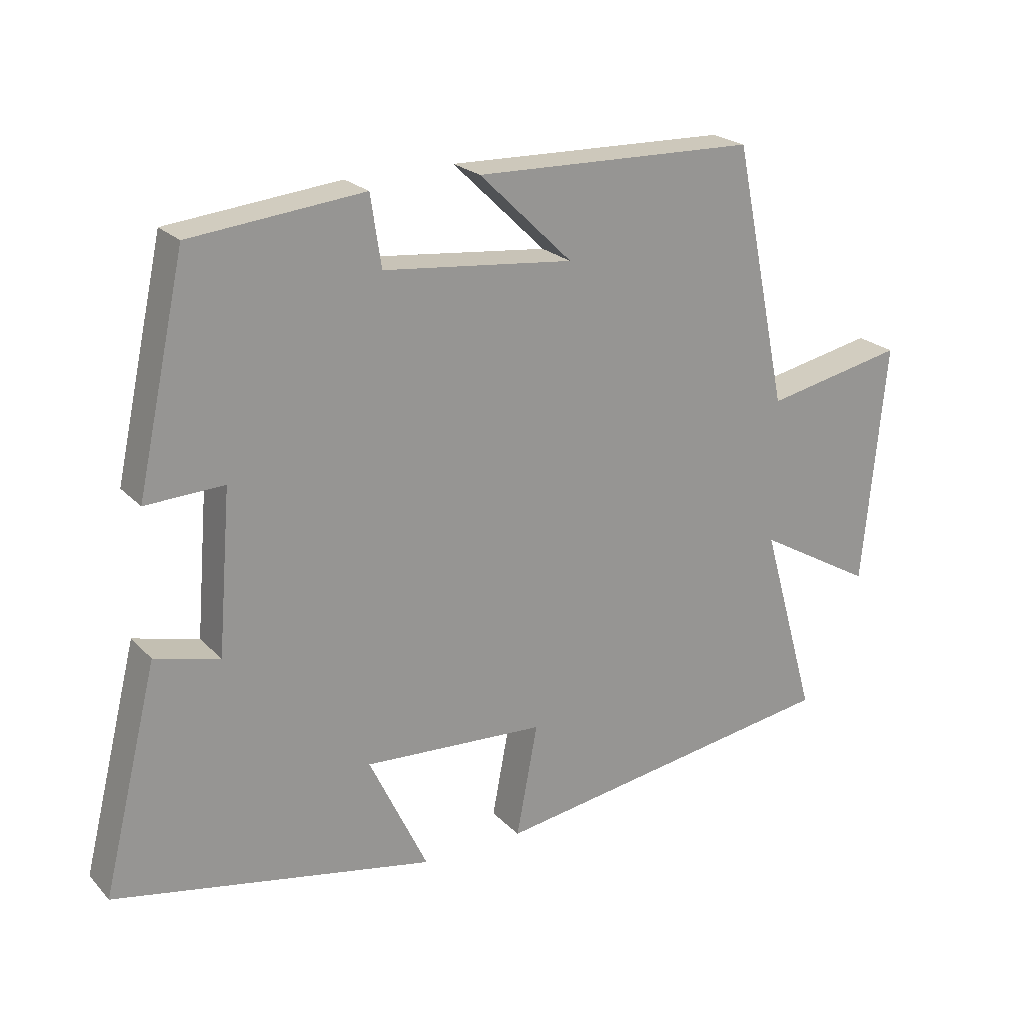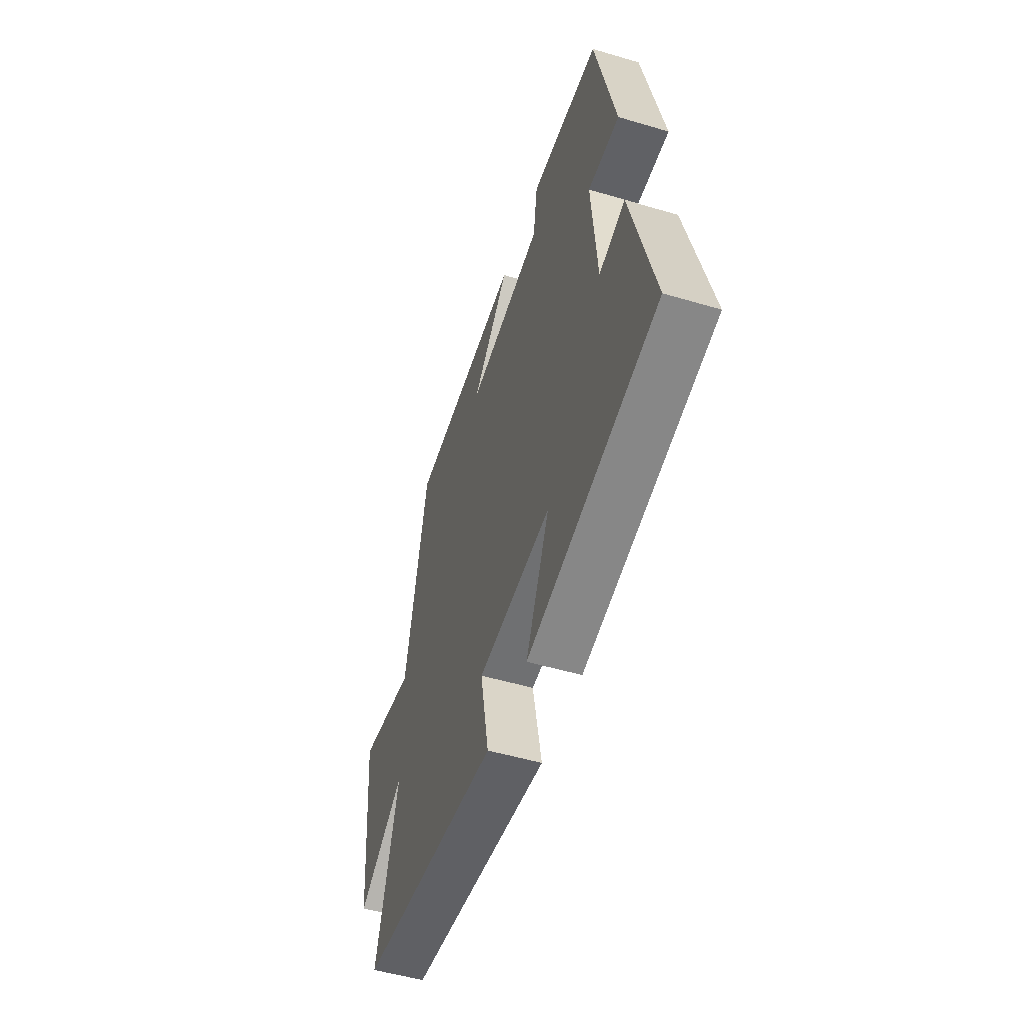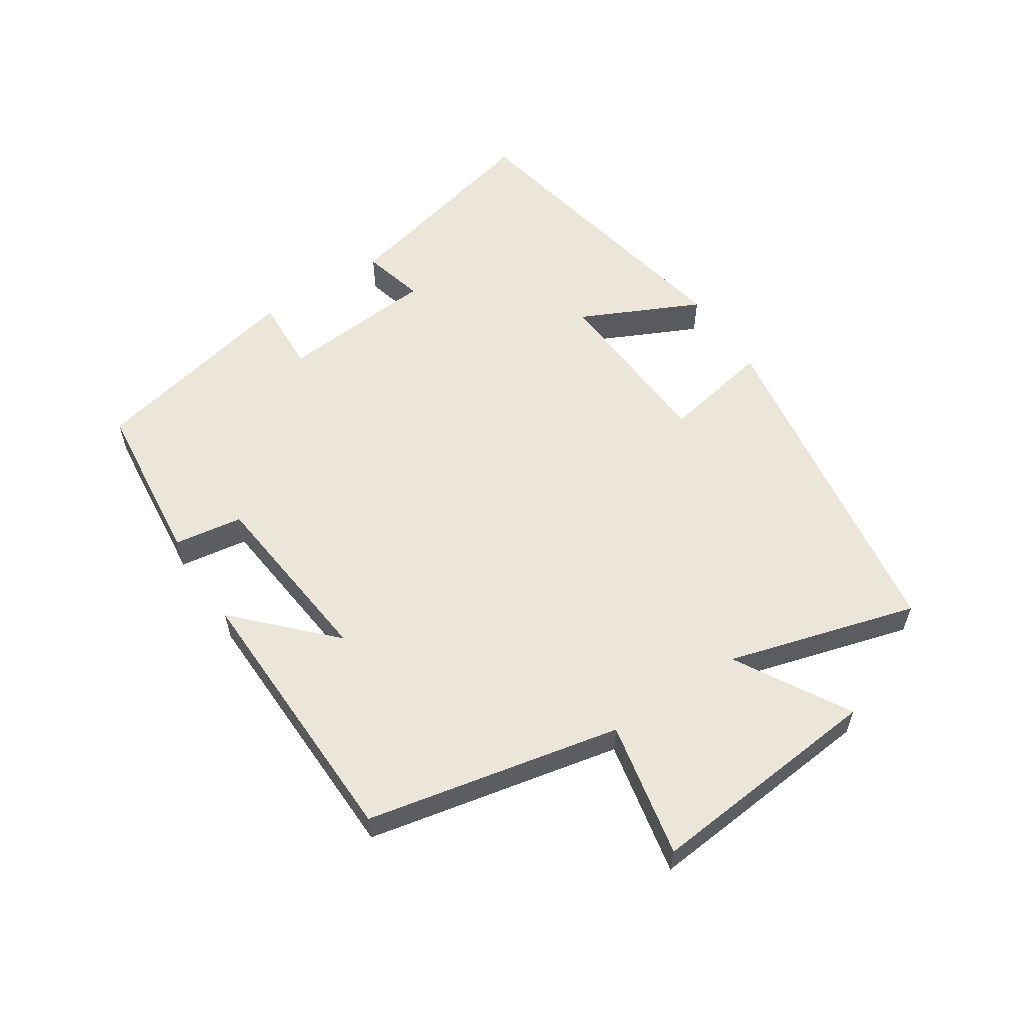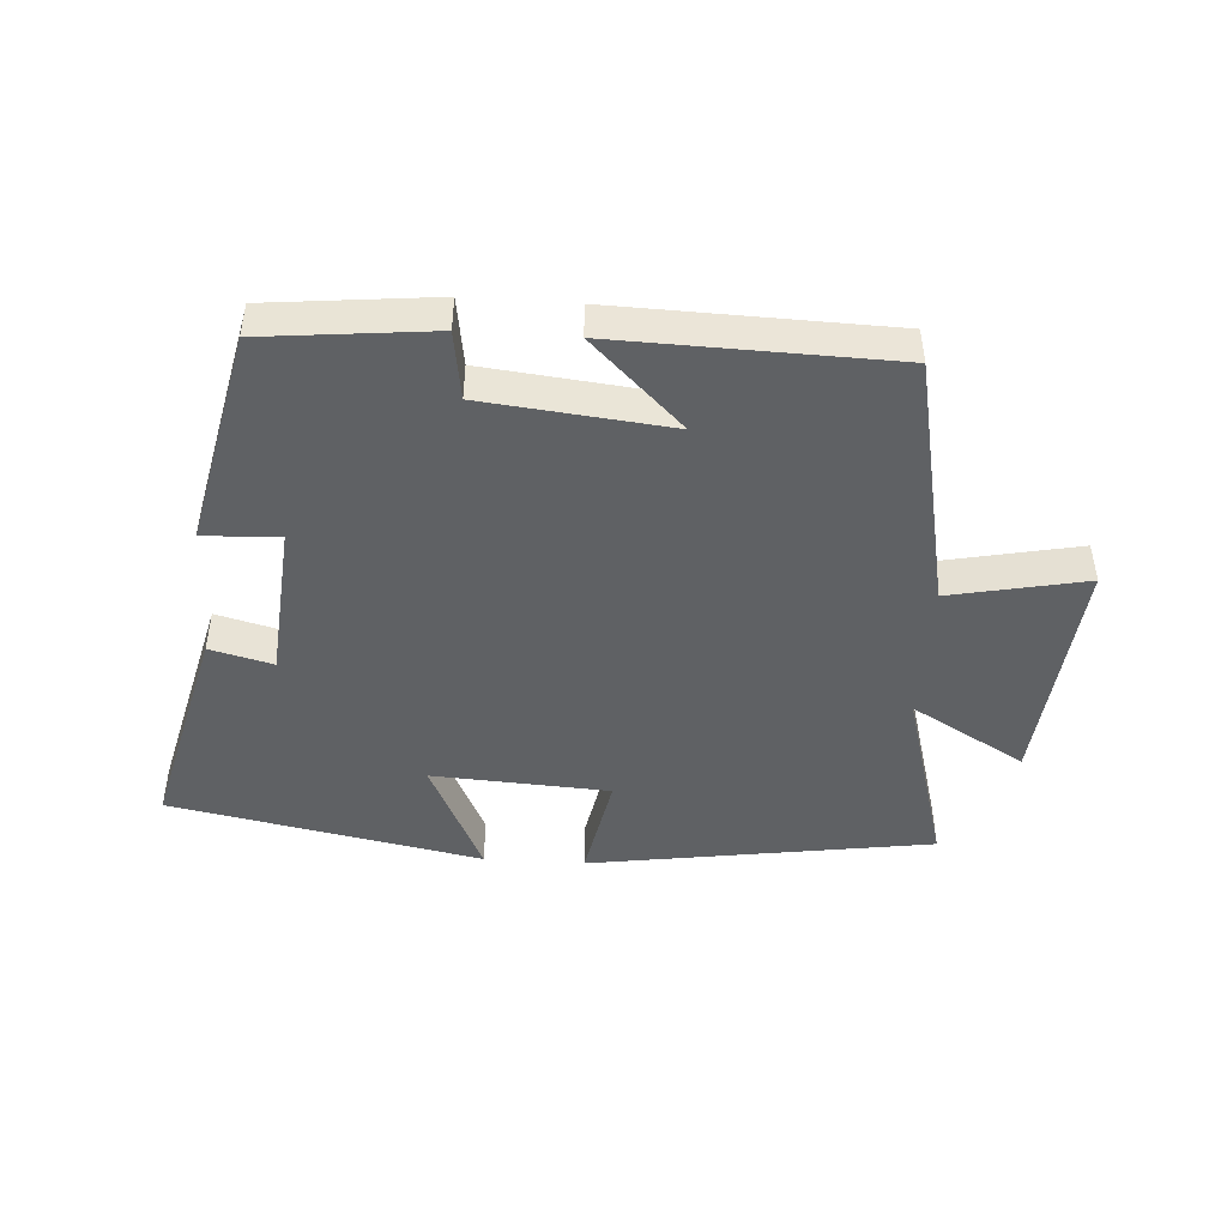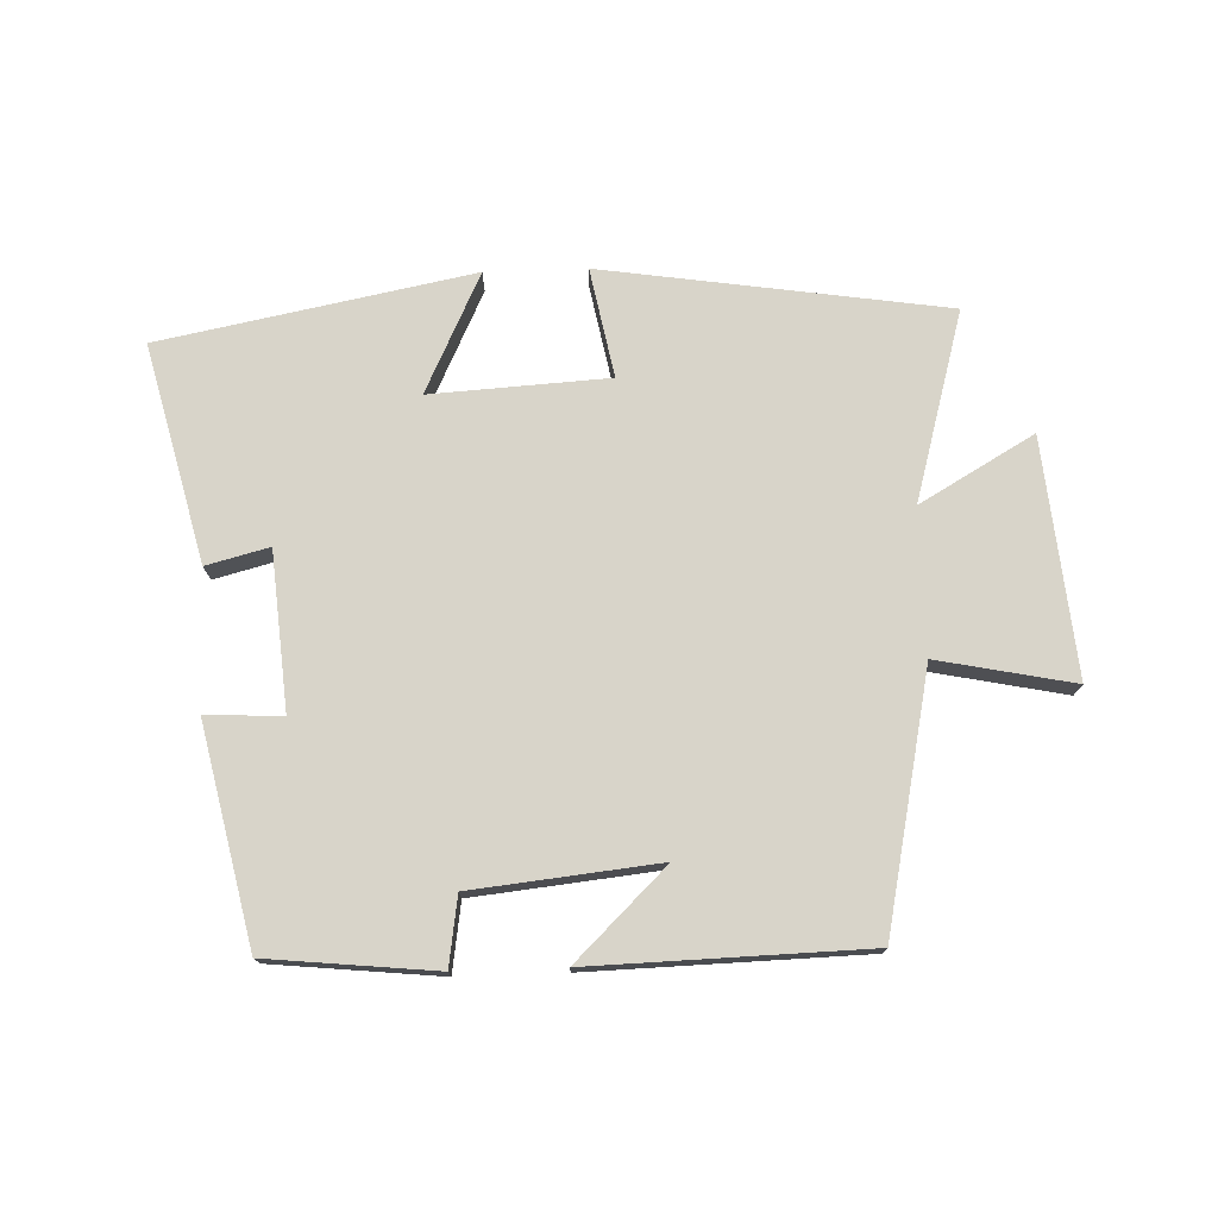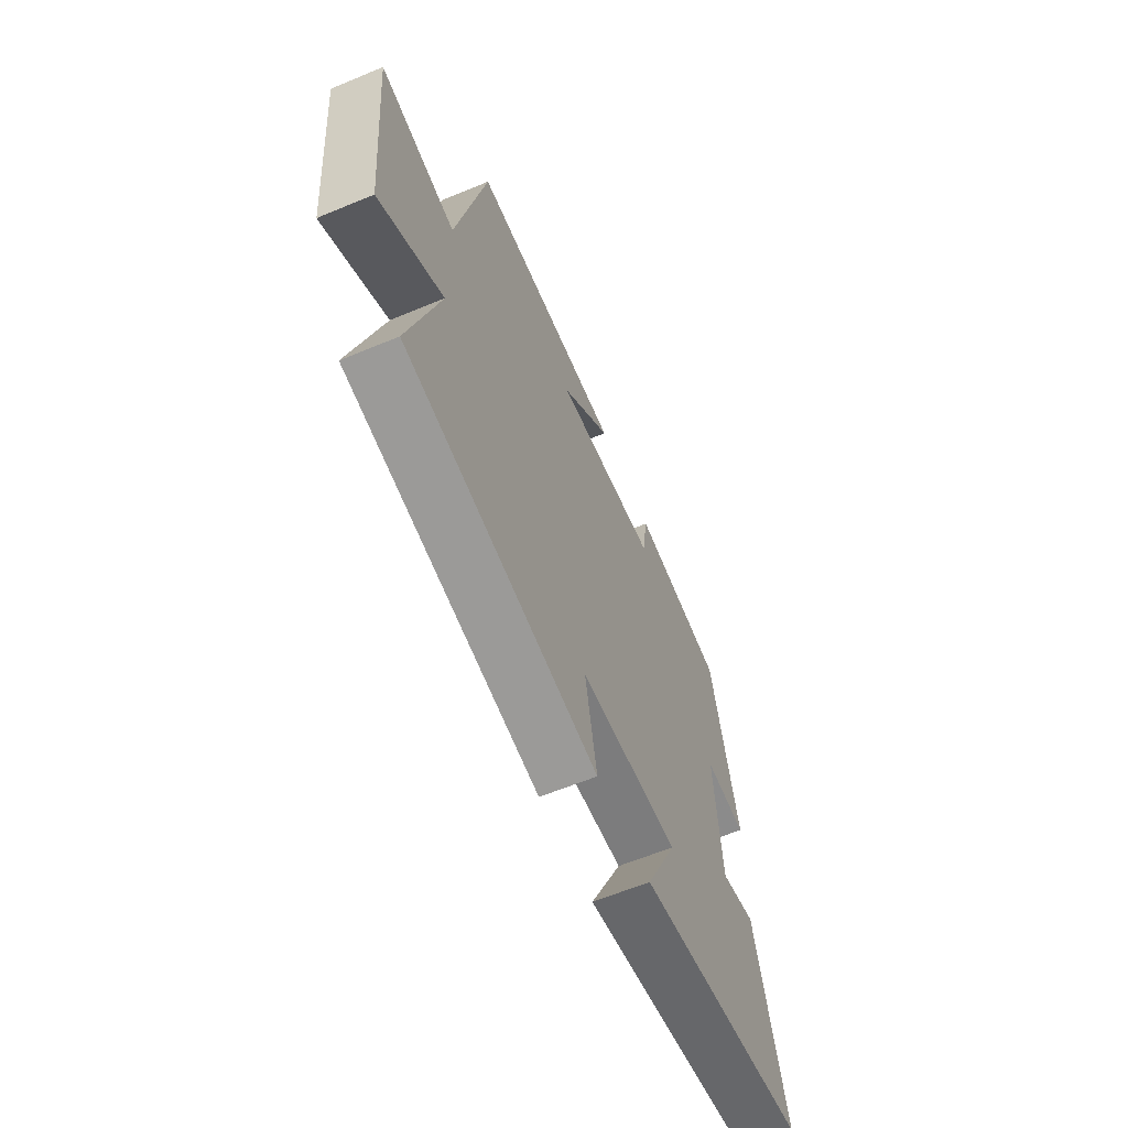
<metadata>
{"format":"obj","ext":"obj","renderer":"f3d","projection":"perspective","resolution":1024,"background":"white","views":[{"elev":22.4,"azim":-31.1,"up":"+Z"},{"elev":-51.7,"azim":-107.8,"up":"+Z"},{"elev":57.5,"azim":56.7,"up":"+Y"},{"elev":-46.0,"azim":-3.8,"up":"+Y"},{"elev":75.0,"azim":-2.0,"up":"+Y"},{"elev":-61.8,"azim":112.9,"up":"+Z"}]}
</metadata>
<code>
v 0.418 0.07 0.489
v 0.5 0.07 0.096
v 0.71 0.07 0.139
v 0.676 0.07 -0.227
v 0.5 0.07 -0.126
v 0.583 0.07 -0.419
v 0.052 0.07 -0.5
v 0.084 0.07 -0.331
v -0.19 0.07 -0.315
v -0.102 0.07 -0.5
v -0.583 0.07 -0.407
v -0.5 0.07 -0.072
v -0.403 0.07 -0.097
v -0.383 0.07 0.145
v -0.5 0.07 0.14
v -0.427 0.07 0.473
v -0.168 0.07 0.5
v -0.152 0.07 0.394
v 0.134 0.07 0.364
v -0.006 0.07 0.5
v 0.418 0 0.489
v 0.5 0 0.096
v 0.71 0 0.139
v 0.676 0 -0.227
v 0.5 0 -0.126
v 0.583 0 -0.419
v 0.052 0 -0.5
v 0.084 0 -0.331
v -0.19 0 -0.315
v -0.102 0 -0.5
v -0.583 0 -0.407
v -0.5 0 -0.072
v -0.403 0 -0.097
v -0.383 0 0.145
v -0.5 0 0.14
v -0.427 0 0.473
v -0.168 0 0.5
v -0.152 0 0.394
v 0.134 0 0.364
v -0.006 0 0.5
f 19 20 1 2
f 18 19 2
f 15 16 17 18
f 14 15 18
f 13 14 18 2
f 10 11 12 13
f 9 10 13
f 8 9 13 2
f 5 6 7 8
f 5 8 2 3
f 3 4 5
f 22 21 40 39
f 22 39 38
f 38 37 36 35
f 38 35 34
f 22 38 34 33
f 33 32 31 30
f 33 30 29
f 22 33 29 28
f 28 27 26 25
f 23 22 28 25
f 25 24 23
f 1 21 22 2
f 2 22 23 3
f 3 23 24 4
f 4 24 25 5
f 5 25 26 6
f 6 26 27 7
f 7 27 28 8
f 8 28 29 9
f 9 29 30 10
f 10 30 31 11
f 11 31 32 12
f 12 32 33 13
f 13 33 34 14
f 14 34 35 15
f 15 35 36 16
f 16 36 37 17
f 17 37 38 18
f 18 38 39 19
f 19 39 40 20
f 20 40 21 1

</code>
